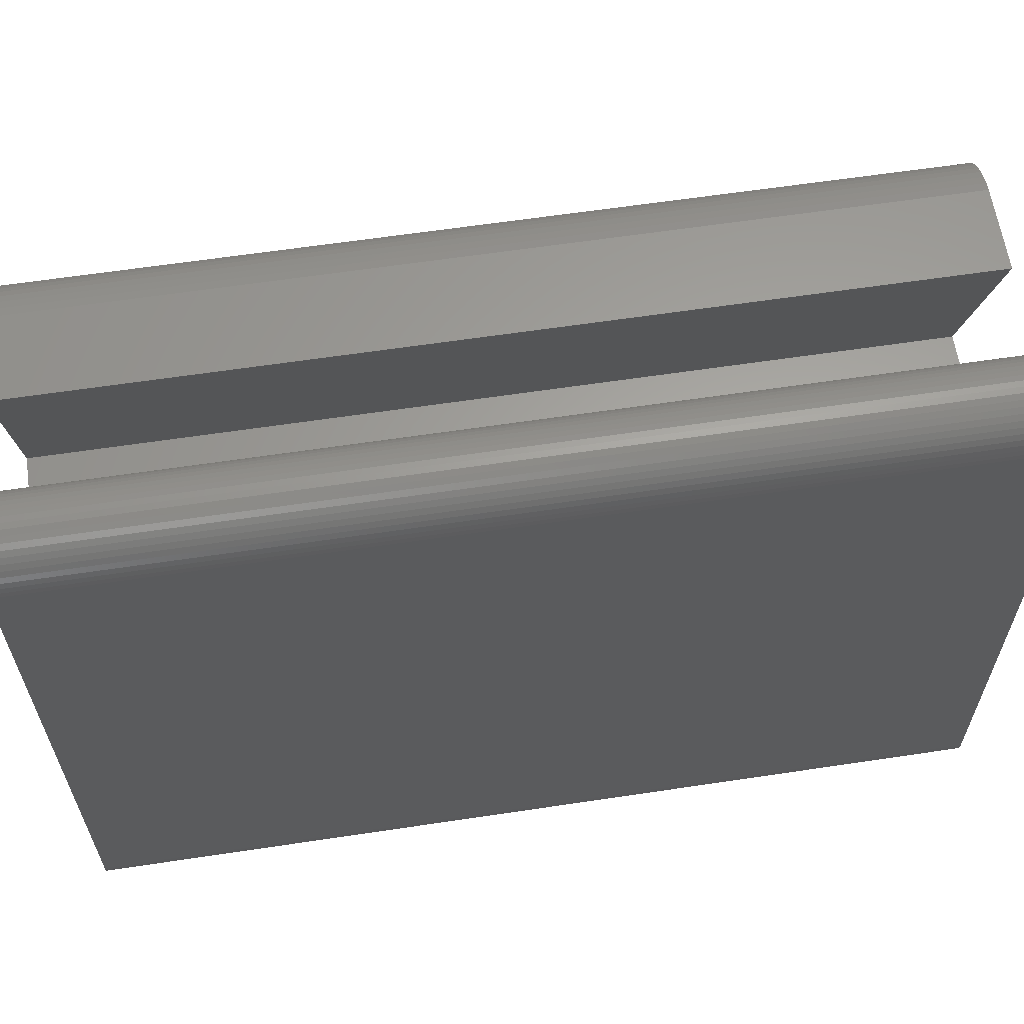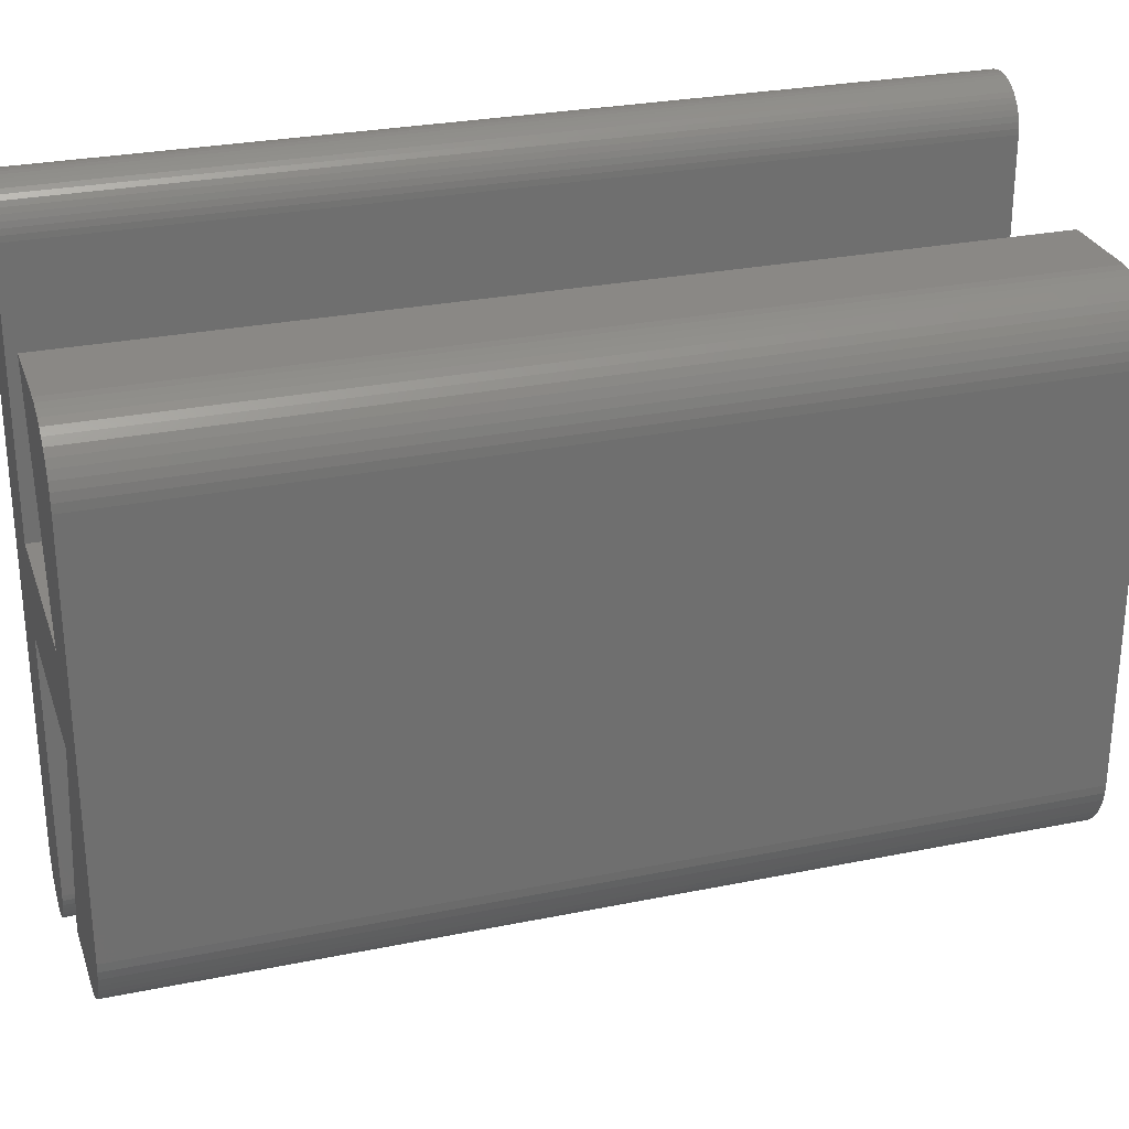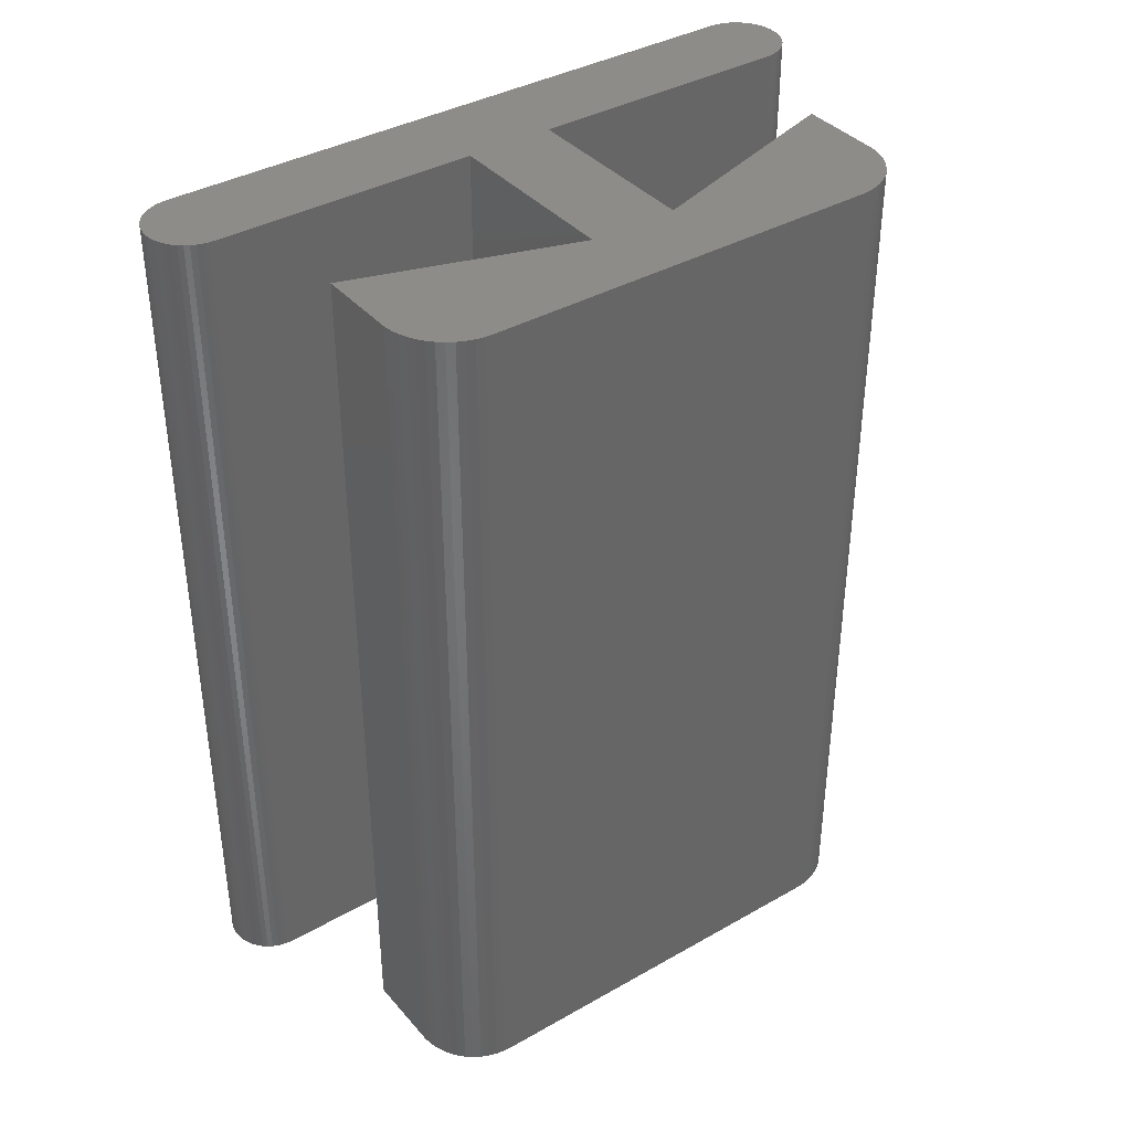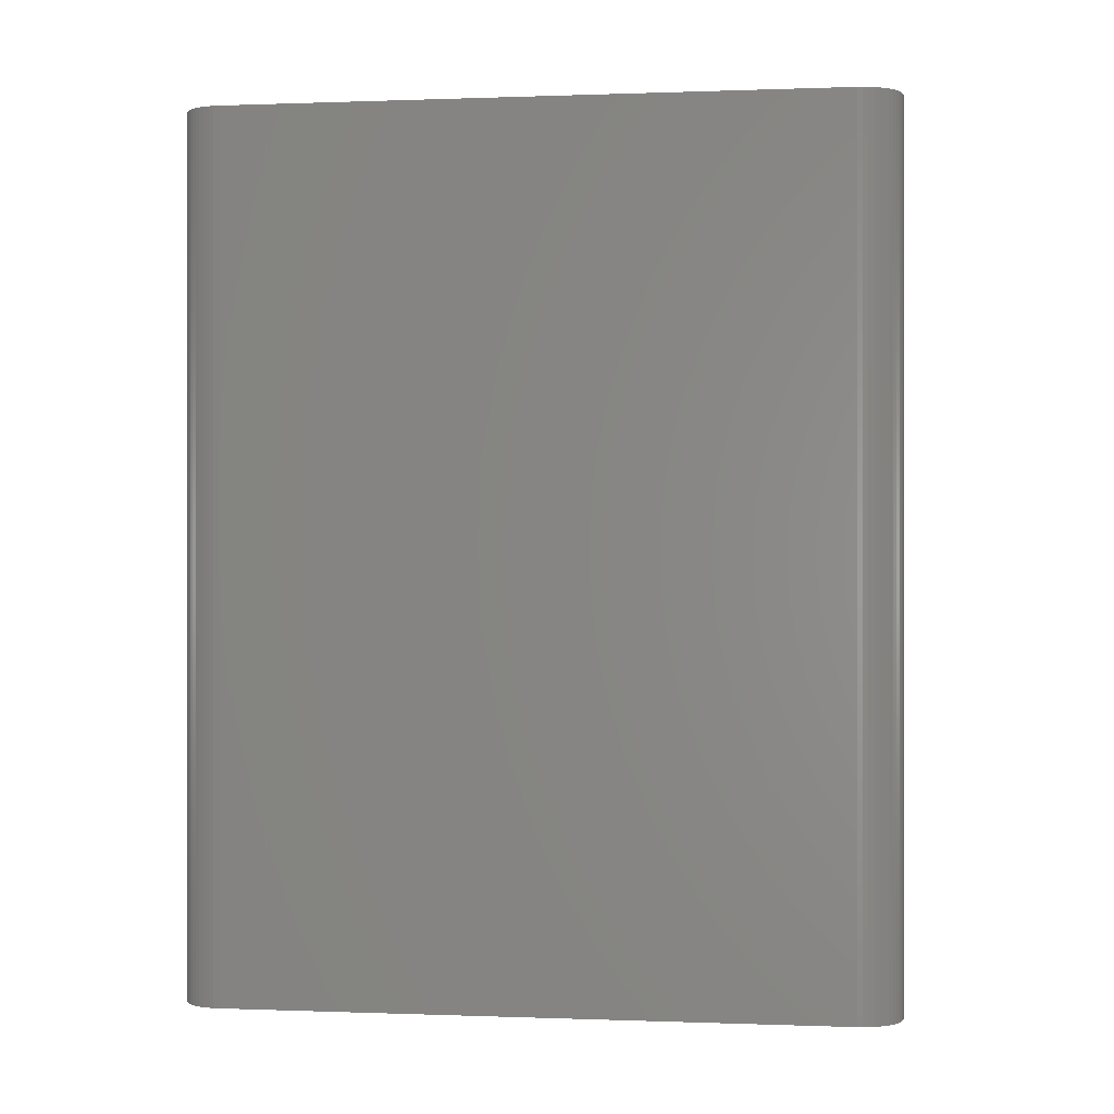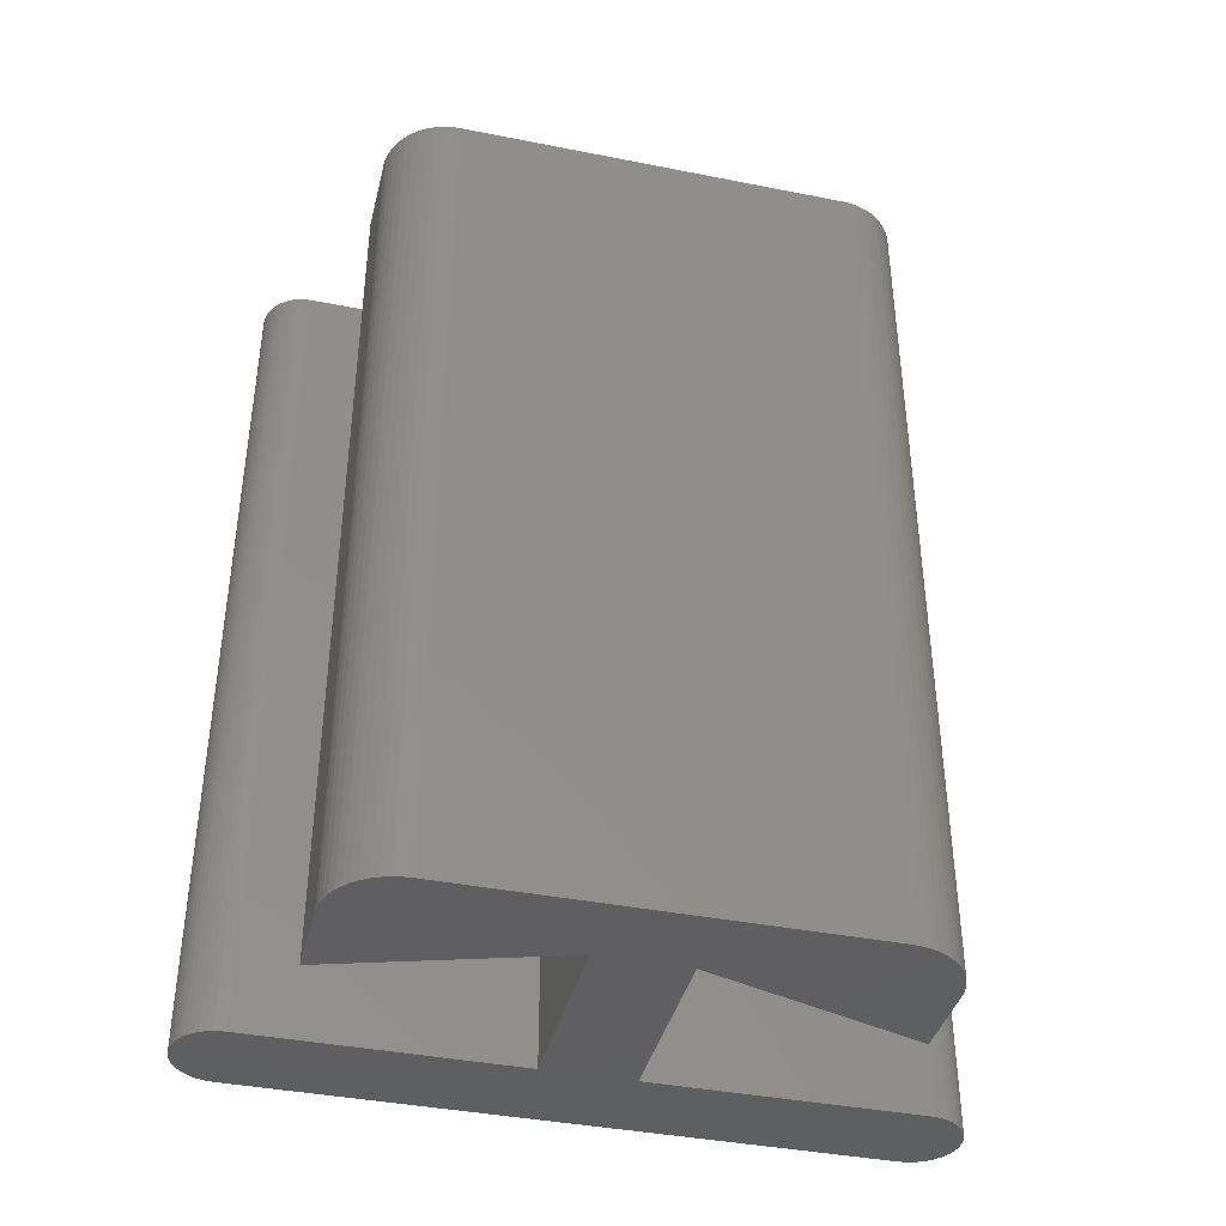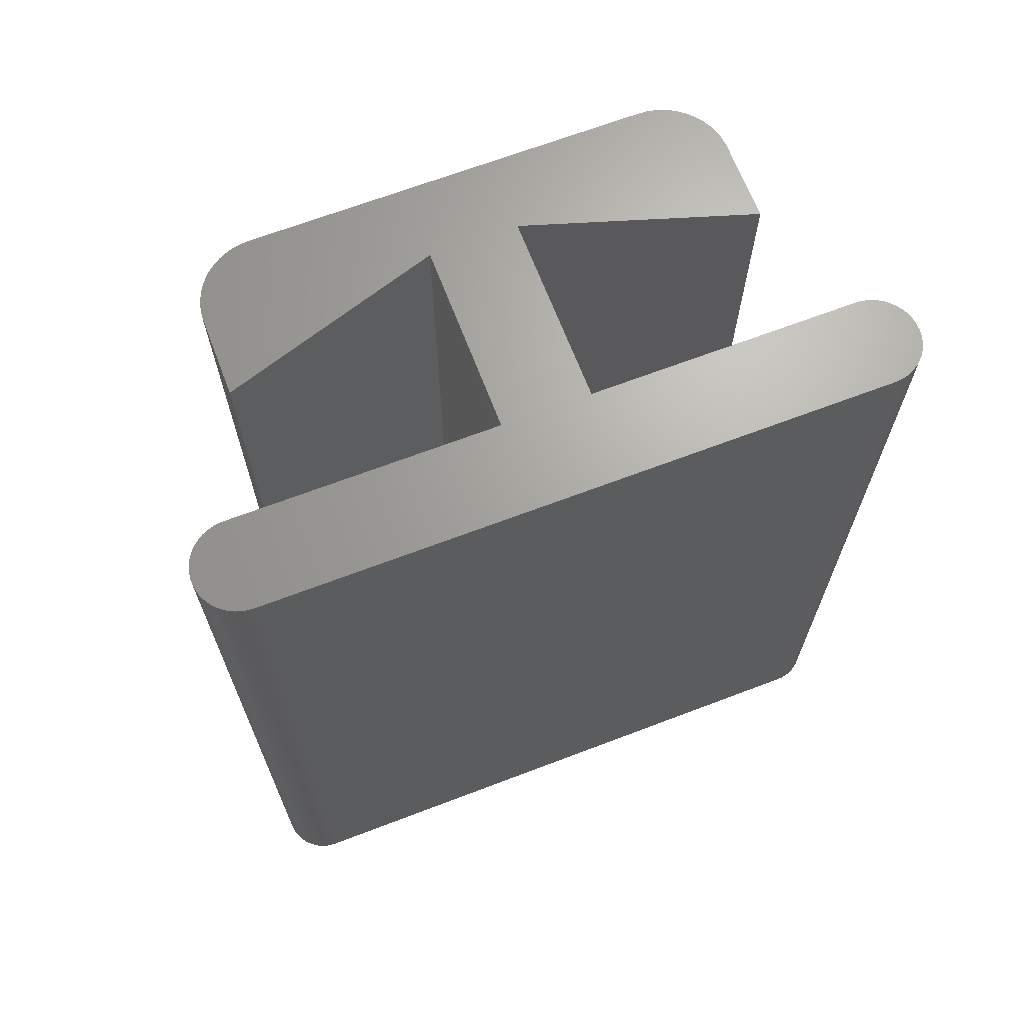
<metadata>
{"format":"stl","ext":"stl","renderer":"f3d","projection":"perspective","resolution":1024,"background":"white","views":[{"elev":62.0,"azim":81.3,"up":"+Y"},{"elev":27.8,"azim":-107.3,"up":"+Y"},{"elev":38.1,"azim":-125.8,"up":"+Z"},{"elev":-0.0,"azim":98.0,"up":"+Z"},{"elev":-39.6,"azim":-103.8,"up":"+Z"},{"elev":67.4,"azim":69.1,"up":"+Z"}]}
</metadata>
<code>
# stl→obj: 168 verts, 332 faces
v 0.6963 2.234 0
v 0.8613 2.143 20
v 0.6963 2.234 20
v 0.8613 2.143 0
v 1.219 2.027 0
v 1.406 2.003 20
v 1.219 2.027 20
v 1.406 2.003 0
v 0 3.5 0
v 0 12.5 20
v 0 12.5 0
v 0 3.5 20
v 0.1855 2.777 0
v 0.1053 2.948 20
v 0.1053 2.948 0
v 0.1855 2.777 20
v 3.299 2.003 20
v 3.299 2.003 0
v 0.5439 2.344 0
v 0.5439 2.344 20
v 8 1 20
v 8 15 0
v 8 15 20
v 8 1 0
v 0.01183 3.312 0
v 0.01183 3.312 20
v 0.4065 2.473 0
v 0.2865 2.618 20
v 0.2865 2.618 0
v 0.4065 2.473 20
v 3.299 14 0
v 1.406 14 20
v 3.299 14 20
v 1.406 14 0
v 0.5439 13.66 0
v 0.4065 13.53 20
v 0.5439 13.66 20
v 0.4065 13.53 0
v 0.04712 12.87 0
v 0.1053 13.05 20
v 0.1053 13.05 0
v 0.04712 12.87 20
v 1.036 2.073 20
v 1.036 2.073 0
v 0.04712 3.127 0
v 0.04712 3.127 20
v 0.1855 13.22 20
v 0.1855 13.22 0
v 0.6963 13.77 0
v 0.6963 13.77 20
v 0.2865 13.38 20
v 0.2865 13.38 0
v 0.01183 12.69 0
v 0.01183 12.69 20
v 1.219 13.97 20
v 1.219 13.97 0
v 1.036 13.93 20
v 1.036 13.93 0
v 0.8613 13.86 0
v 0.8613 13.86 20
v 1.712 9 20
v 6 7 20
v 6 9 20
v 1.712 7 20
v 6 15 20
v 7.992 15.13 20
v 7.969 15.25 20
v 7.93 15.37 20
v 6 1 20
v 7.876 15.48 20
v 7.992 0.8747 20
v 7.809 15.59 20
v 7.969 0.7513 20
v 7.729 15.68 20
v 7.93 0.6319 20
v 7.637 15.77 20
v 7.876 0.5182 20
v 7.536 15.84 20
v 7.809 0.4122 20
v 7.426 15.9 20
v 7.729 0.3155 20
v 7.309 15.95 20
v 7.637 0.2295 20
v 7.187 15.98 20
v 7.536 0.1557 20
v 7.063 16 20
v 7.426 0.09517 20
v 6.937 16 20
v 7.309 0.04894 20
v 6.813 15.98 20
v 7.187 0.01771 20
v 6.691 15.95 20
v 7.063 0.001973 20
v 6.574 15.9 20
v 6.937 0.001973 20
v 6.464 15.84 20
v 6.813 0.01771 20
v 6.363 15.77 20
v 6.691 0.04894 20
v 6.271 15.68 20
v 6.574 0.09517 20
v 6.191 15.59 20
v 6.464 0.1557 20
v 6.124 15.48 20
v 6.363 0.2295 20
v 6.07 15.37 20
v 6.271 0.3155 20
v 6.031 15.25 20
v 6.191 0.4122 20
v 6.008 15.13 20
v 6.124 0.5182 20
v 6.07 0.6319 20
v 6.031 0.7513 20
v 6.008 0.8747 20
v 1.712 7 0
v 6 9 0
v 6 7 0
v 1.712 9 0
v 6 1 0
v 7.992 0.8747 0
v 7.969 0.7513 0
v 7.93 0.6319 0
v 6 15 0
v 7.876 0.5182 0
v 7.992 15.13 0
v 7.809 0.4122 0
v 7.969 15.25 0
v 7.729 0.3155 0
v 7.93 15.37 0
v 7.637 0.2295 0
v 7.876 15.48 0
v 7.536 0.1557 0
v 7.809 15.59 0
v 7.426 0.09517 0
v 7.729 15.68 0
v 7.309 0.04894 0
v 7.637 15.77 0
v 7.187 0.01771 0
v 7.536 15.84 0
v 7.063 0.001973 0
v 7.426 15.9 0
v 6.937 0.001973 0
v 7.309 15.95 0
v 6.813 0.01771 0
v 7.187 15.98 0
v 6.691 0.04894 0
v 7.063 16 0
v 6.574 0.09517 0
v 6.937 16 0
v 6.464 0.1557 0
v 6.813 15.98 0
v 6.363 0.2295 0
v 6.691 15.95 0
v 6.271 0.3155 0
v 6.574 15.9 0
v 6.191 0.4122 0
v 6.464 15.84 0
v 6.124 0.5182 0
v 6.363 15.77 0
v 6.07 0.6319 0
v 6.271 15.68 0
v 6.031 0.7513 0
v 6.191 15.59 0
v 6.008 0.8747 0
v 6.124 15.48 0
v 6.07 15.37 0
v 6.031 15.25 0
v 6.008 15.13 0
f 1 2 3
f 2 1 4
f 5 6 7
f 6 5 8
f 9 10 11
f 10 9 12
f 13 14 15
f 14 13 16
f 8 17 6
f 17 8 18
f 19 3 20
f 3 19 1
f 21 22 23
f 22 21 24
f 25 12 9
f 12 25 26
f 27 28 29
f 28 27 30
f 31 32 33
f 32 31 34
f 35 36 37
f 36 35 38
f 39 40 41
f 40 39 42
f 4 43 2
f 43 4 44
f 45 26 25
f 26 45 46
f 41 47 48
f 47 41 40
f 44 7 43
f 7 44 5
f 29 16 13
f 16 29 28
f 27 20 30
f 20 27 19
f 49 37 50
f 37 49 35
f 48 51 52
f 51 48 47
f 52 36 38
f 36 52 51
f 53 42 39
f 42 53 54
f 15 46 45
f 46 15 14
f 34 55 32
f 55 34 56
f 56 57 55
f 57 56 58
f 59 50 60
f 50 59 49
f 11 54 53
f 54 11 10
f 58 60 57
f 60 58 59
f 33 10 61
f 10 33 32
f 61 62 63
f 62 61 64
f 65 23 66
f 23 63 21
f 65 66 67
f 62 21 63
f 65 67 68
f 69 21 62
f 65 68 70
f 21 69 71
f 65 70 72
f 71 69 73
f 65 72 74
f 73 69 75
f 65 74 76
f 75 69 77
f 65 76 78
f 77 69 79
f 65 78 80
f 79 69 81
f 65 80 82
f 81 69 83
f 65 82 84
f 83 69 85
f 65 84 86
f 85 69 87
f 65 86 88
f 87 69 89
f 65 88 90
f 89 69 91
f 65 90 92
f 91 69 93
f 65 92 94
f 93 69 95
f 65 94 96
f 95 69 97
f 65 96 98
f 97 69 99
f 65 98 100
f 99 69 101
f 65 100 102
f 101 69 103
f 65 102 104
f 103 69 105
f 65 104 106
f 105 69 107
f 65 106 108
f 107 69 109
f 65 108 110
f 109 69 111
f 23 65 63
f 111 69 112
f 112 69 113
f 113 69 114
f 12 17 64
f 61 10 64
f 10 32 55
f 12 64 10
f 10 55 57
f 17 12 6
f 10 57 60
f 6 12 7
f 10 60 50
f 7 12 43
f 10 50 37
f 43 12 2
f 10 37 36
f 2 12 3
f 10 36 51
f 3 12 20
f 10 51 47
f 20 12 30
f 10 47 40
f 30 12 28
f 10 40 42
f 28 12 16
f 10 42 54
f 16 12 14
f 14 12 46
f 46 12 26
f 18 9 115
f 9 18 8
f 115 116 117
f 116 115 118
f 119 24 120
f 24 117 22
f 119 120 121
f 116 22 117
f 119 121 122
f 123 22 116
f 119 122 124
f 22 123 125
f 119 124 126
f 125 123 127
f 119 126 128
f 127 123 129
f 119 128 130
f 129 123 131
f 119 130 132
f 131 123 133
f 119 132 134
f 133 123 135
f 119 134 136
f 135 123 137
f 119 136 138
f 137 123 139
f 119 138 140
f 139 123 141
f 119 140 142
f 141 123 143
f 119 142 144
f 143 123 145
f 119 144 146
f 145 123 147
f 119 146 148
f 147 123 149
f 119 148 150
f 149 123 151
f 119 150 152
f 151 123 153
f 119 152 154
f 153 123 155
f 119 154 156
f 155 123 157
f 119 156 158
f 157 123 159
f 119 158 160
f 159 123 161
f 119 160 162
f 161 123 163
f 119 162 164
f 163 123 165
f 24 119 117
f 165 123 166
f 166 123 167
f 167 123 168
f 11 31 118
f 115 9 118
f 9 8 5
f 11 118 9
f 9 5 44
f 31 11 34
f 9 44 4
f 34 11 56
f 9 4 1
f 56 11 58
f 9 1 19
f 58 11 59
f 9 19 27
f 59 11 49
f 9 27 29
f 49 11 35
f 9 29 13
f 35 11 38
f 9 13 15
f 38 11 52
f 9 15 45
f 52 11 48
f 9 45 25
f 48 11 41
f 41 11 39
f 39 11 53
f 81 126 79
f 126 81 128
f 153 94 92
f 94 153 155
f 154 105 107
f 105 154 152
f 132 83 85
f 83 132 130
f 119 62 117
f 62 119 69
f 116 65 123
f 65 116 63
f 159 100 98
f 100 159 161
f 148 99 101
f 99 148 146
f 141 82 80
f 82 141 143
f 140 91 93
f 91 140 138
f 72 135 74
f 135 72 133
f 150 101 103
f 101 150 148
f 158 112 160
f 112 158 111
f 135 76 74
f 76 135 137
f 142 93 95
f 93 142 140
f 130 81 83
f 81 130 128
f 71 24 21
f 24 71 120
f 149 90 88
f 90 149 151
f 157 98 96
f 98 157 159
f 165 102 163
f 102 165 104
f 146 97 99
f 97 146 144
f 166 104 165
f 104 166 106
f 168 108 167
f 108 168 110
f 136 87 89
f 87 136 134
f 77 122 75
f 122 77 124
f 147 88 86
f 88 147 149
f 163 100 161
f 100 163 102
f 152 103 105
f 103 152 150
f 160 113 162
f 113 160 112
f 164 69 119
f 69 164 114
f 134 85 87
f 85 134 132
f 73 120 71
f 120 73 121
f 66 127 67
f 127 66 125
f 23 125 66
f 125 23 22
f 151 92 90
f 92 151 153
f 155 96 94
f 96 155 157
f 138 89 91
f 89 138 136
f 156 111 158
f 111 156 109
f 162 114 164
f 114 162 113
f 143 84 82
f 84 143 145
f 70 133 72
f 133 70 131
f 75 121 73
f 121 75 122
f 139 80 78
f 80 139 141
f 137 78 76
f 78 137 139
f 79 124 77
f 124 79 126
f 68 131 70
f 131 68 129
f 67 129 68
f 129 67 127
f 144 95 97
f 95 144 142
f 154 109 156
f 109 154 107
f 123 110 168
f 110 123 65
f 145 86 84
f 86 145 147
f 167 106 166
f 106 167 108
f 17 115 64
f 115 17 18
f 115 62 64
f 62 115 117
f 61 31 33
f 31 61 118
f 116 61 63
f 61 116 118

</code>
